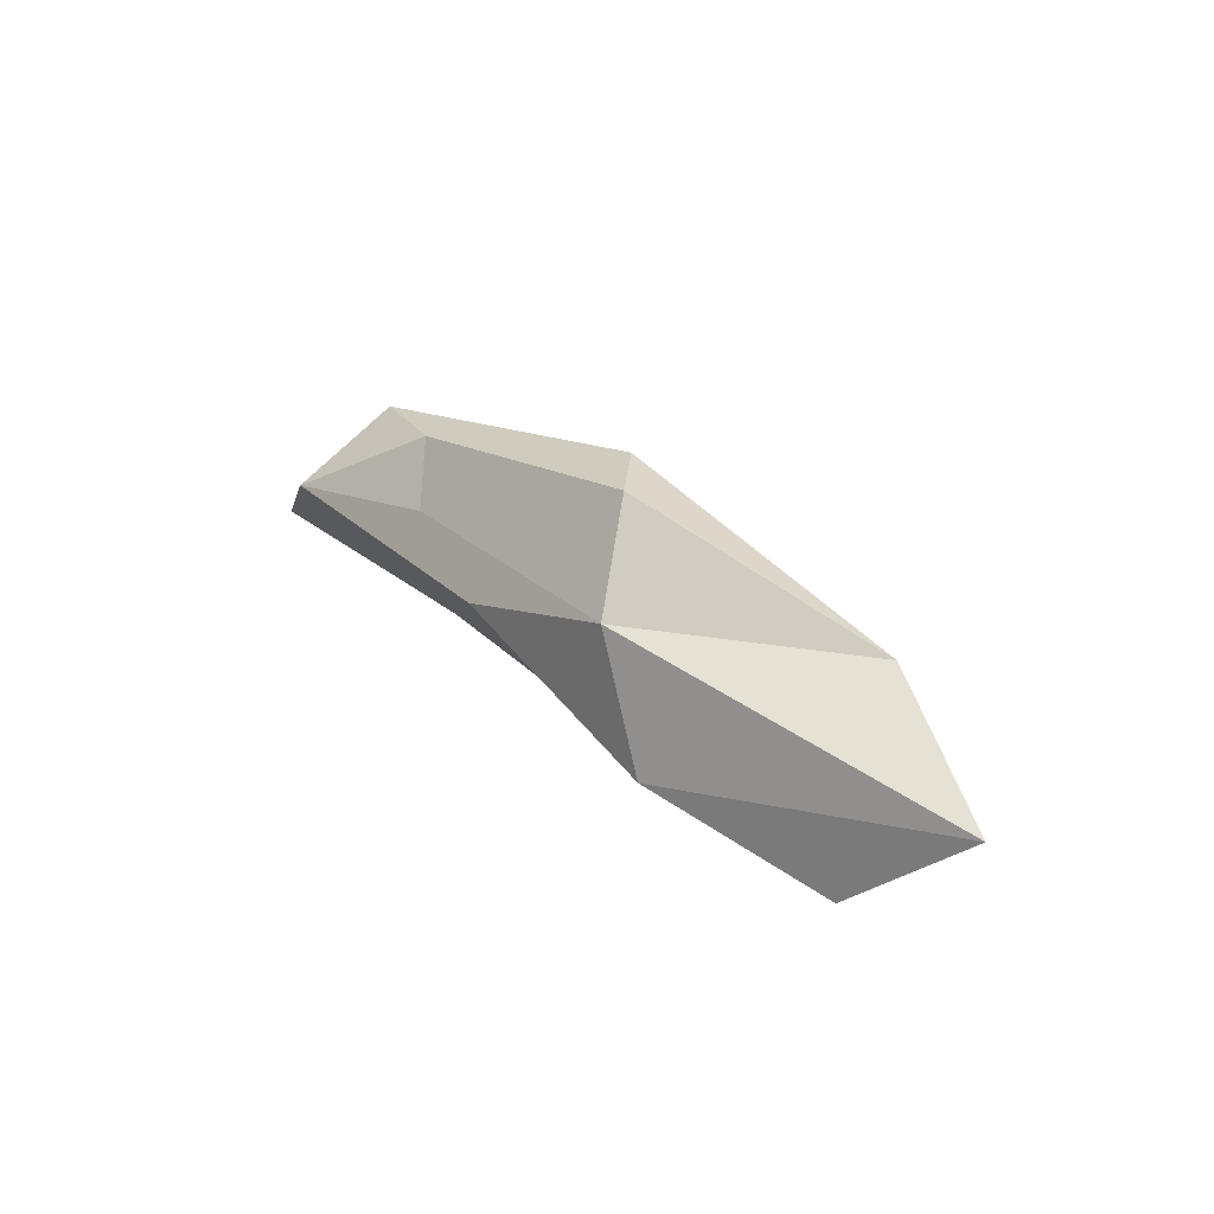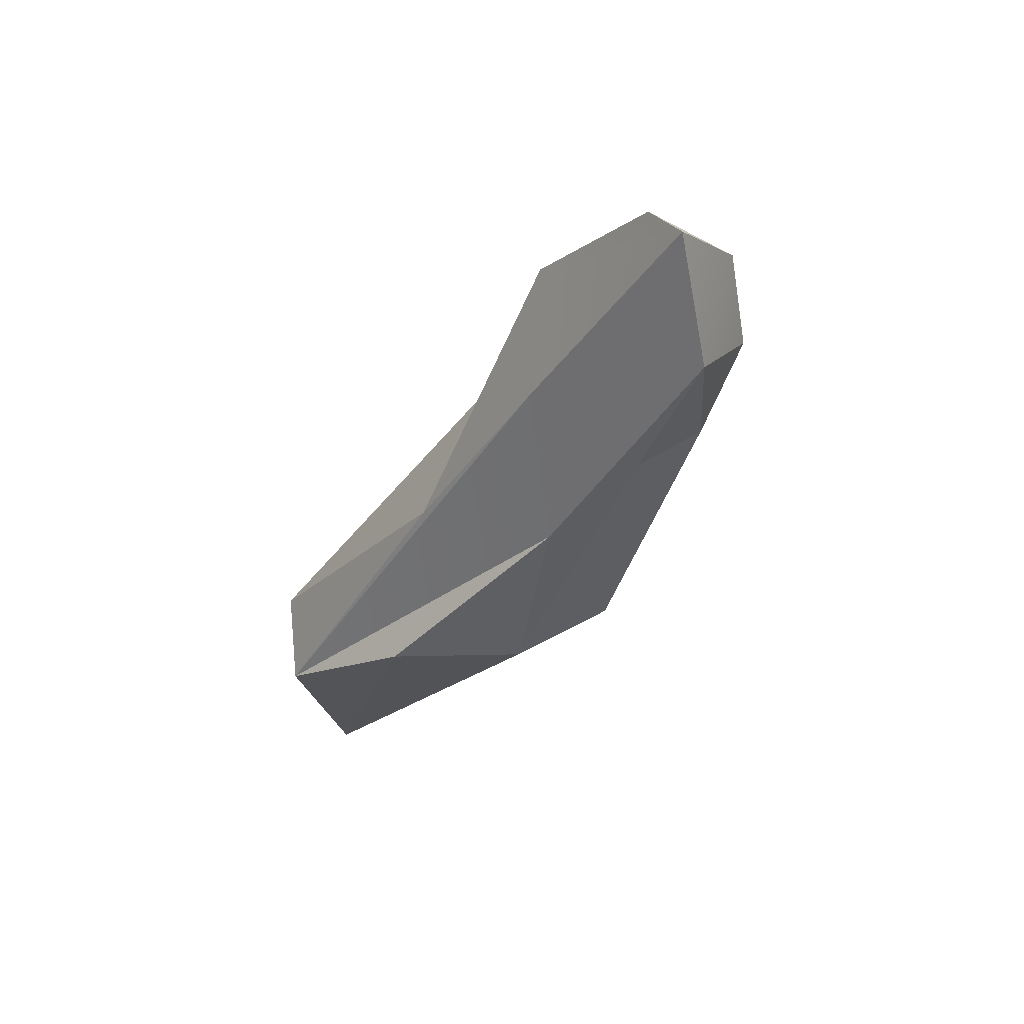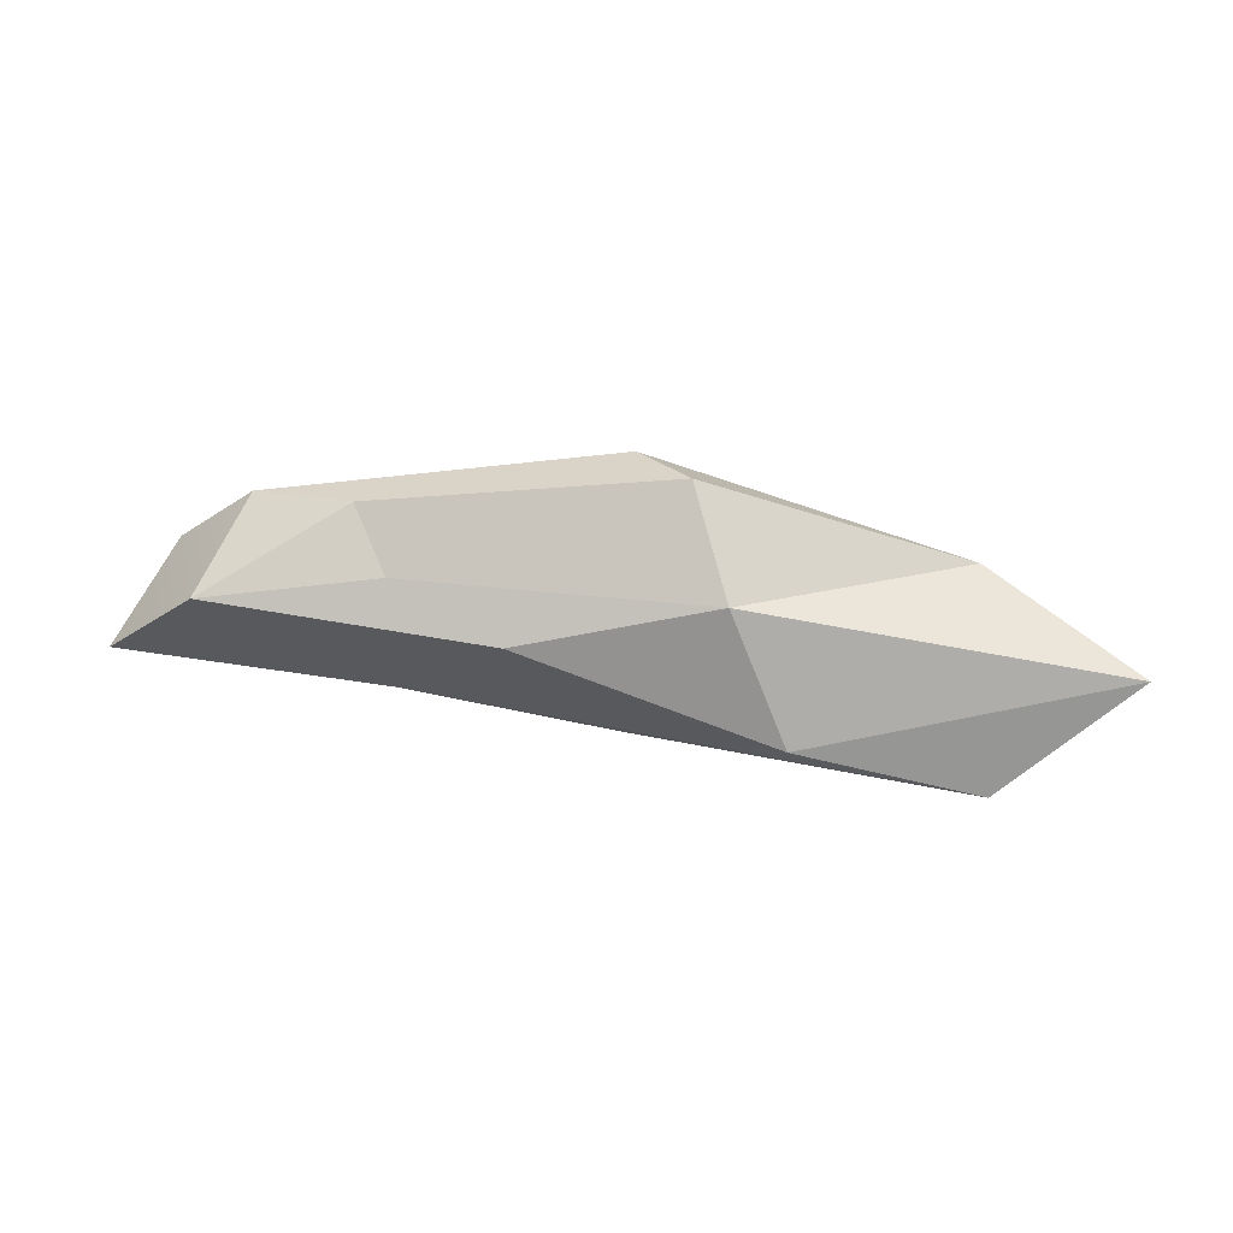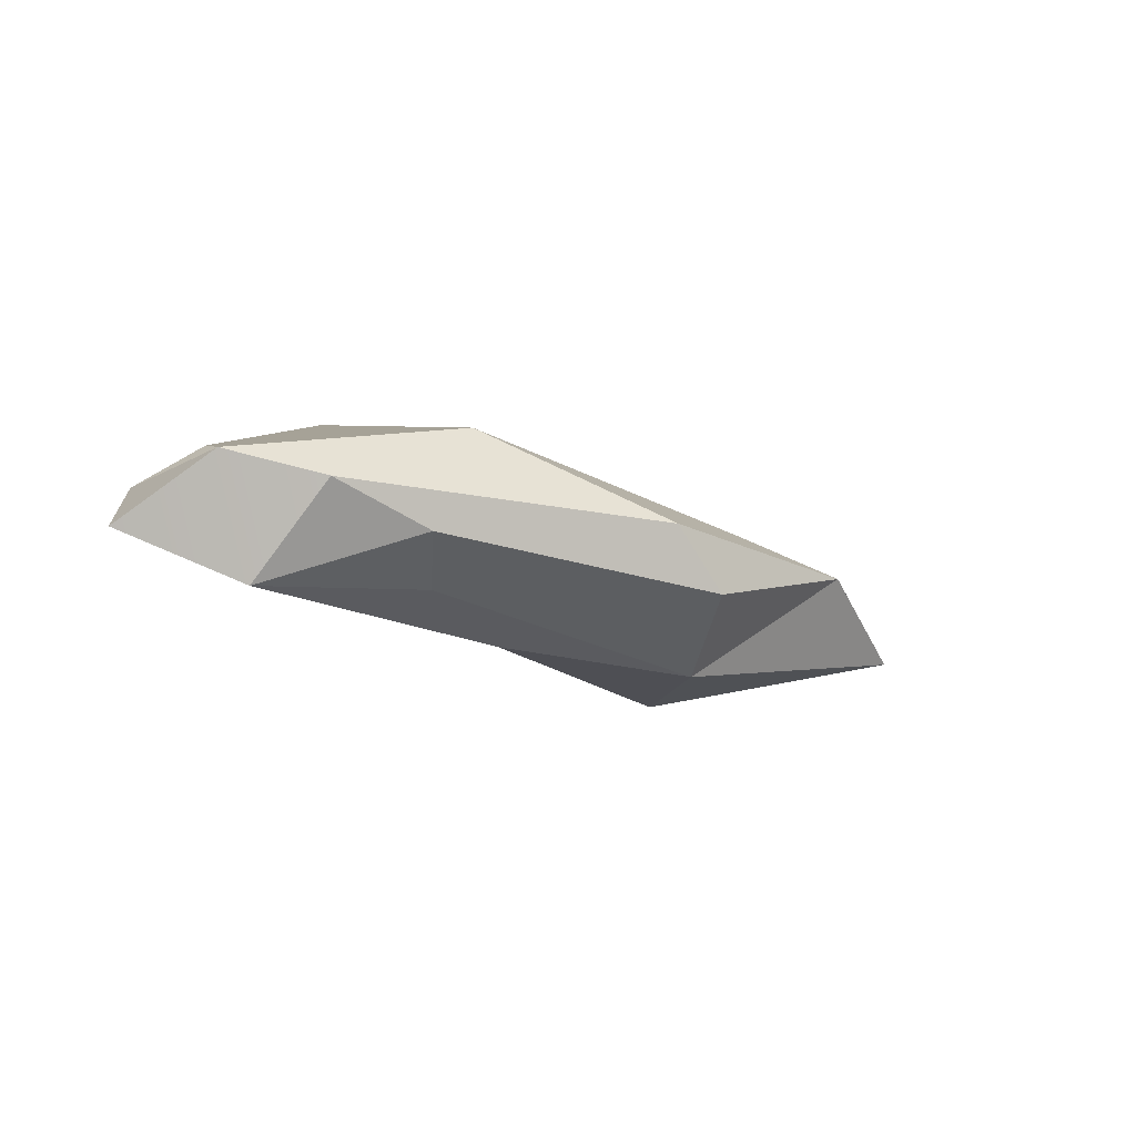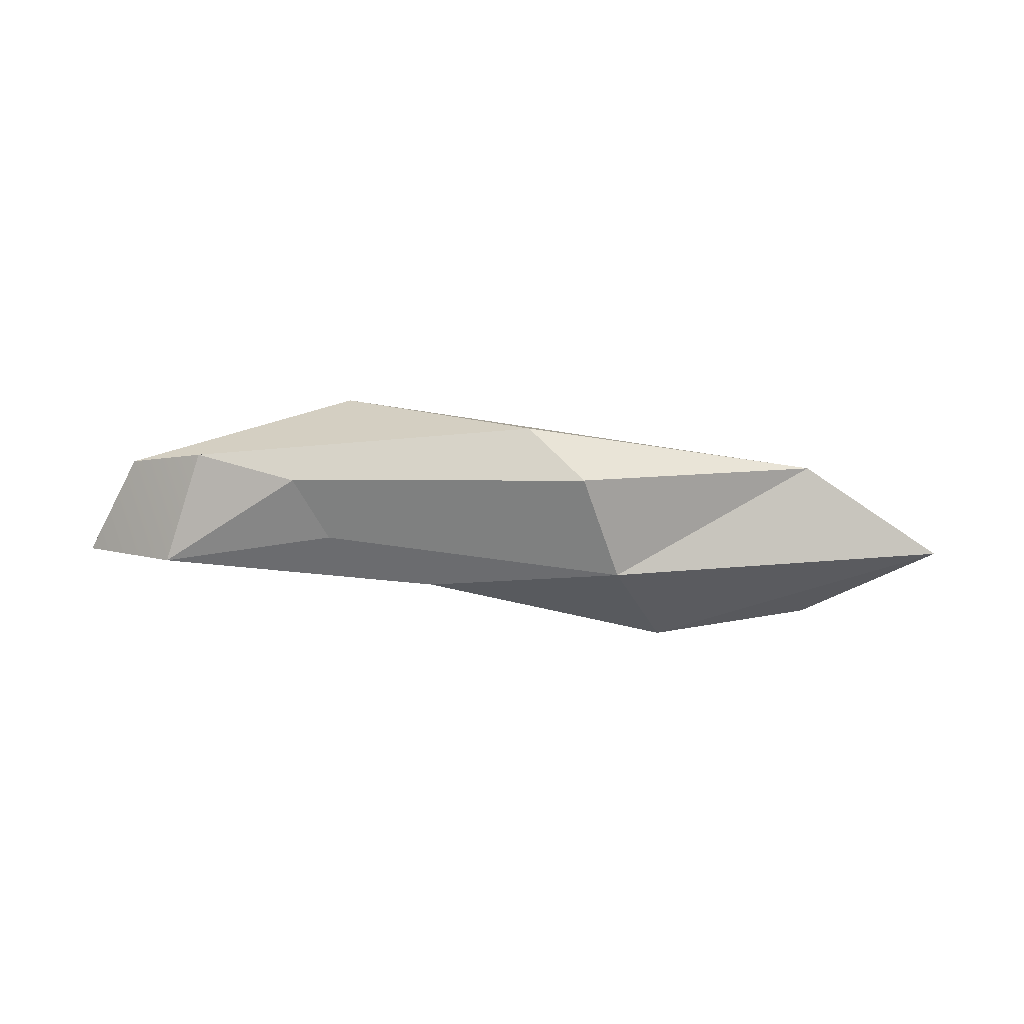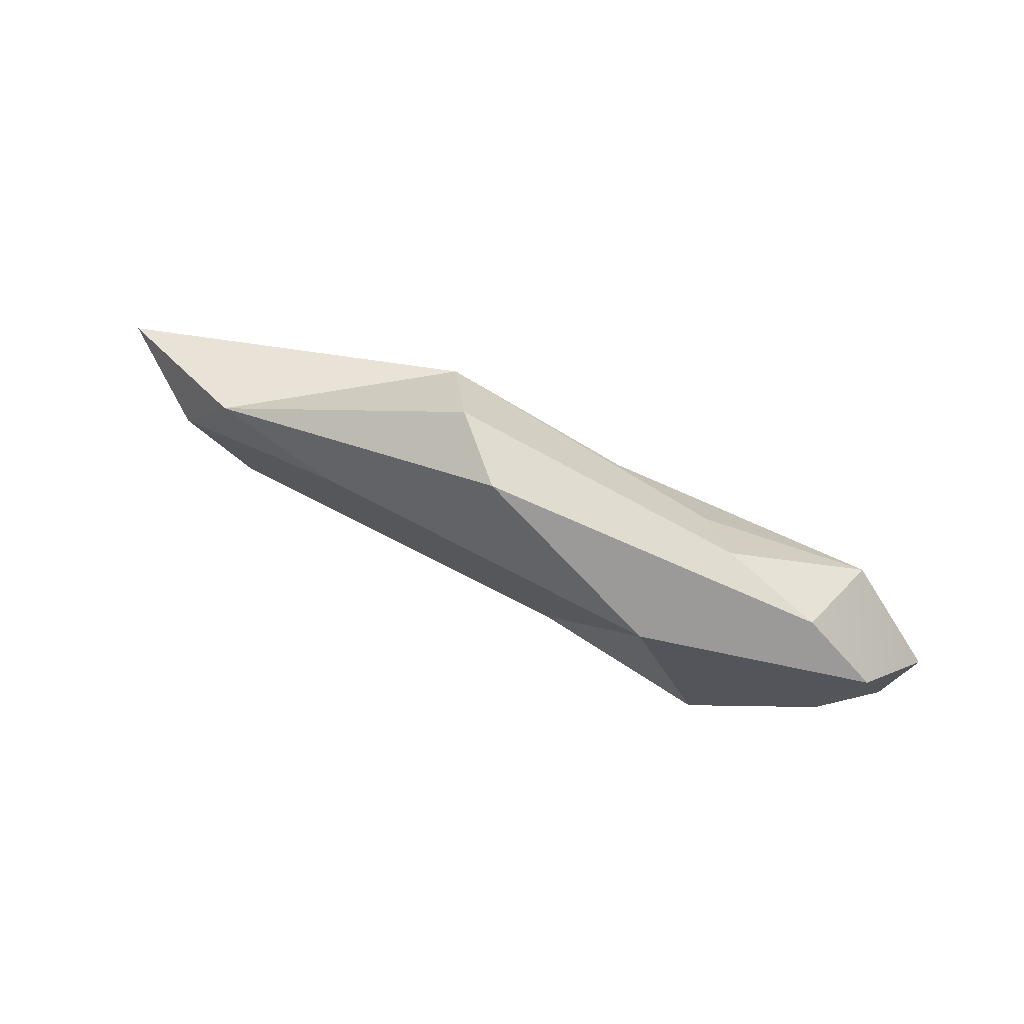
<metadata>
{"format":"obj","ext":"obj","renderer":"f3d","projection":"perspective","resolution":1024,"background":"white","views":[{"elev":25.8,"azim":47.6,"up":"+Z"},{"elev":-37.6,"azim":-114.6,"up":"+Y"},{"elev":22.7,"azim":7.7,"up":"+Z"},{"elev":-14.2,"azim":-37.4,"up":"+Y"},{"elev":-28.9,"azim":-1.0,"up":"+Y"},{"elev":77.1,"azim":-157.4,"up":"+Z"}]}
</metadata>
<code>
g SM_Env_Overgrowth_Edge_03
v 0.3822 -0.2659 -0.1647
v 0.2573 -0.2508 0.1367
v 1.101 -0.08936 -0.04414
v 0.7935 -0.1281 -0.309
v 0.3822 -0.2659 -0.1647
v 1.101 -0.08936 -0.04414
v 0.7525 0.05921 0.1367
v 1.101 -0.08936 -0.04414
v 0.2573 -0.2508 0.1367
v 0.7525 0.05921 0.1367
v 0.8796 0.08505 -0.06352
v 1.101 -0.08936 -0.04414
v 0.8796 0.08505 -0.06352
v 0.7461 0.08721 -0.3564
v 1.101 -0.08936 -0.04414
v 0.7935 -0.1281 -0.309
v 1.101 -0.08936 -0.04414
v 0.7461 0.08721 -0.3564
v -0.1776 0.1863 -0.1733
v -0.4166 0.2078 0.2056
v -0.5997 0.2659 -0.1324
v -0.1776 0.1863 -0.1733
v -0.5997 0.2659 -0.1324
v -0.6427 0.2035 -0.2207
v 0.7525 0.05921 0.1367
v 0.1669 -0.1066 0.352
v 0.03553 0.03553 0.3564
v 0.7525 0.05921 0.1367
v 0.2573 -0.2508 0.1367
v 0.1669 -0.1066 0.352
v 0.7525 0.05921 0.1367
v 0.436 0.1238 0.1152
v 0.8796 0.08505 -0.06352
v -0.1776 0.1863 -0.1733
v -0.6427 0.2035 -0.2207
v 0.02046 -0.06352 -0.2379
v 0.7935 -0.1281 -0.309
v 0.7461 0.08721 -0.3564
v 0.02046 -0.06352 -0.2379
v -0.6427 0.2035 -0.2207
v -0.4748 -0.04199 -0.1733
v -1.101 -0.05921 -0.1087
v -1.039 0.04414 -0.1518
v -0.1776 0.1863 -0.1733
v 0.02046 -0.06352 -0.2379
v 0.7461 0.08721 -0.3564
v 0.2573 -0.2508 0.1367
v 0.3822 -0.2659 -0.1647
v -0.2035 -0.2164 0.007536
v 0.3822 -0.2659 -0.1647
v 0.7935 -0.1281 -0.309
v -0.2035 -0.2164 0.007536
v 0.02046 -0.06352 -0.2379
v -0.4748 -0.04199 -0.1733
v 0.7935 -0.1281 -0.309
v -0.4597 -0.1432 0.1195
v -0.8667 -0.1841 0.06783
v -0.5437 -0.05491 0.2508
v -0.8968 0.1518 -0.1001
v -0.97 0.0829 0.1023
v -1.039 0.04414 -0.1518
v -1.039 0.04414 -0.1518
v -0.97 0.0829 0.1023
v -1.101 -0.05921 -0.1087
v -0.8667 -0.1841 0.06783
v -0.7827 0.02476 0.2358
v -0.5437 -0.05491 0.2508
v -0.1776 0.1863 -0.1733
v 0.436 0.1238 0.1152
v -0.4166 0.2078 0.2056
v 0.8796 0.08505 -0.06352
v 0.7461 0.08721 -0.3564
v -0.4166 0.2078 0.2056
v 0.436 0.1238 0.1152
v 0.03553 0.03553 0.3564
v 0.7525 0.05921 0.1367
v -0.4748 -0.04199 -0.1733
v -0.2035 -0.2164 0.007536
v 0.7935 -0.1281 -0.309
v -0.8667 -0.1841 0.06783
v -1.101 -0.05921 -0.1087
v -0.4166 0.2078 0.2056
v -0.97 0.0829 0.1023
v -0.8968 0.1518 -0.1001
v -0.5997 0.2659 -0.1324
v -0.5997 0.2659 -0.1324
v -0.8968 0.1518 -0.1001
v -1.039 0.04414 -0.1518
v -0.6427 0.2035 -0.2207
v -0.2035 -0.2164 0.007536
v -0.8667 -0.1841 0.06783
v -0.4597 -0.1432 0.1195
v 0.2573 -0.2508 0.1367
v 0.03553 0.03553 0.3564
v -0.7827 0.02476 0.2358
v -0.97 0.0829 0.1023
v -0.4166 0.2078 0.2056
v 0.1669 -0.1066 0.352
v -0.5437 -0.05491 0.2508
v -0.7827 0.02476 0.2358
v 0.03553 0.03553 0.3564
v 0.2573 -0.2508 0.1367
v -0.4597 -0.1432 0.1195
v -0.5437 -0.05491 0.2508
v 0.1669 -0.1066 0.352
v -1.101 -0.05921 -0.1087
v -0.97 0.0829 0.1023
v -0.8667 -0.1841 0.06783
v -0.7827 0.02476 0.2358
g SM_Env_Overgrowth_Edge_03_0
f 3 2 1
f 6 5 4
f 9 8 7
f 12 11 10
f 15 14 13
f 18 17 16
f 21 20 19
f 24 23 22
f 27 26 25
f 30 29 28
f 33 32 31
f 36 35 34
f 39 38 37
f 39 41 40
f 41 42 40
f 42 43 40
f 46 45 44
f 49 48 47
f 52 51 50
f 55 54 53
f 58 57 56
f 61 60 59
f 64 63 62
f 67 66 65
f 70 69 68
f 71 68 69
f 72 68 71
f 75 74 73
f 74 75 76
f 79 78 77
f 78 80 77
f 80 81 77
f 84 83 82
f 85 84 82
f 88 87 86
f 89 88 86
f 92 91 90
f 93 92 90
f 96 95 94
f 97 96 94
f 100 99 98
f 101 100 98
f 104 103 102
f 105 104 102
f 108 107 106
f 108 109 107

</code>
